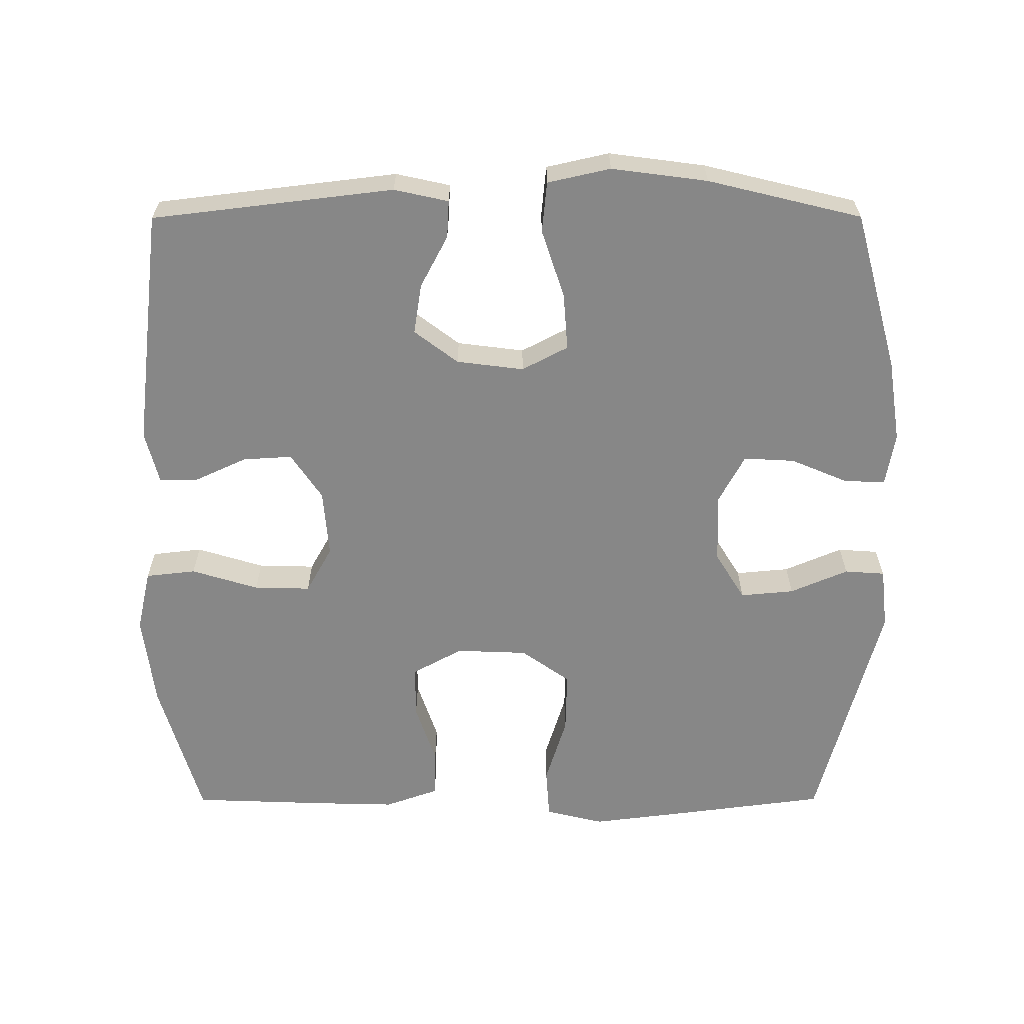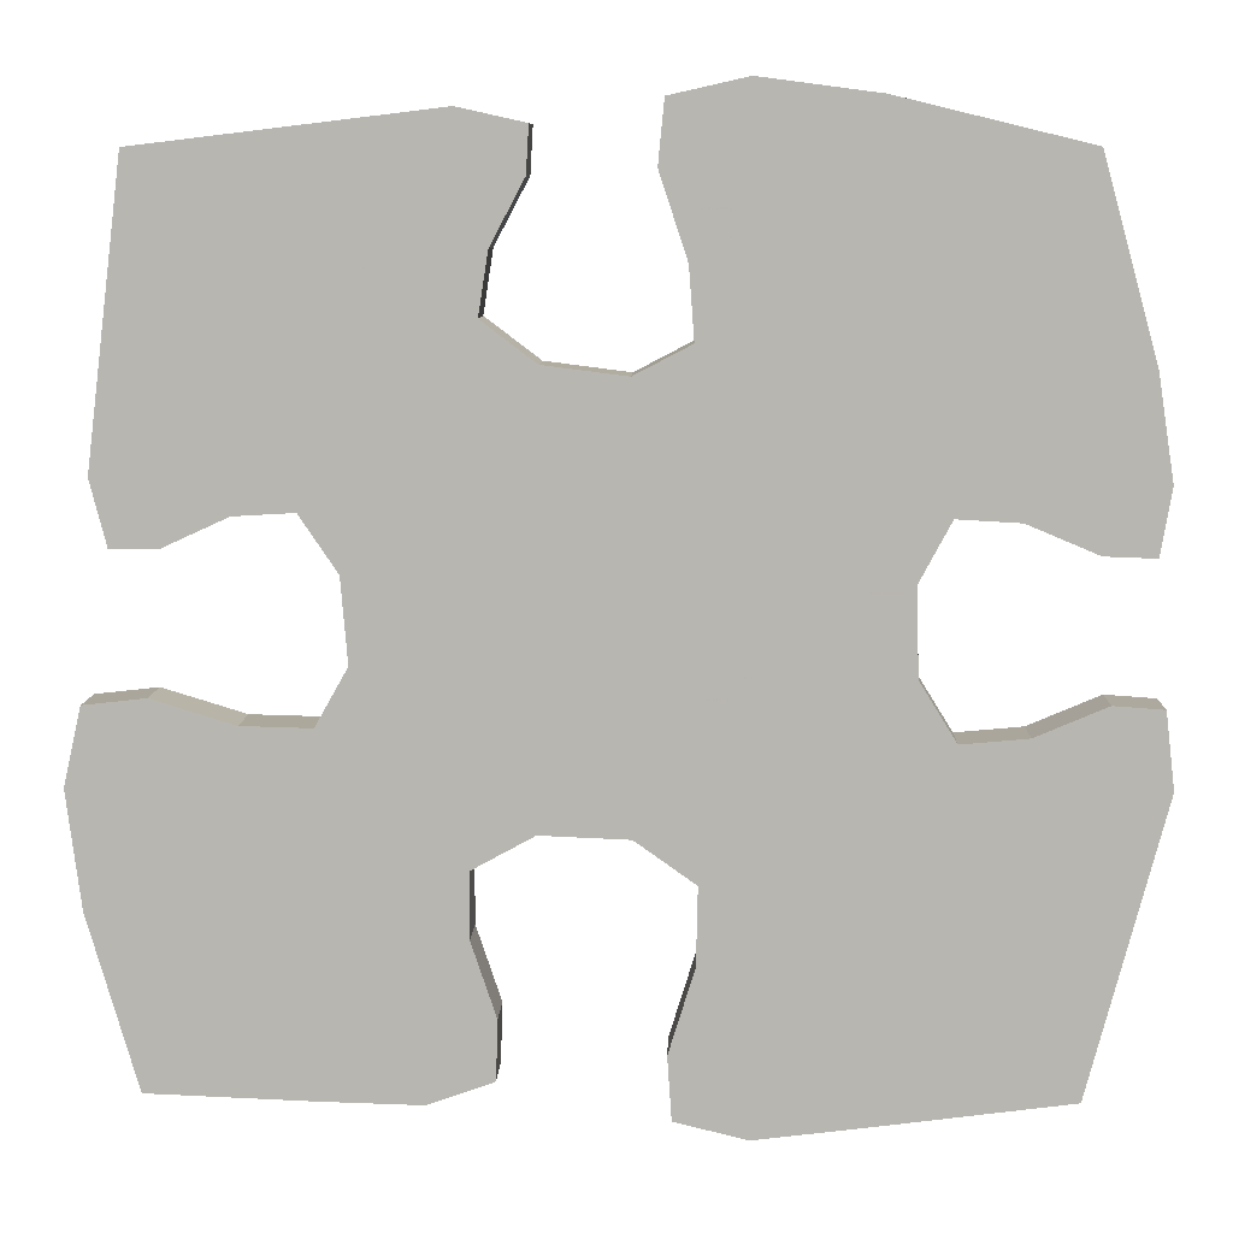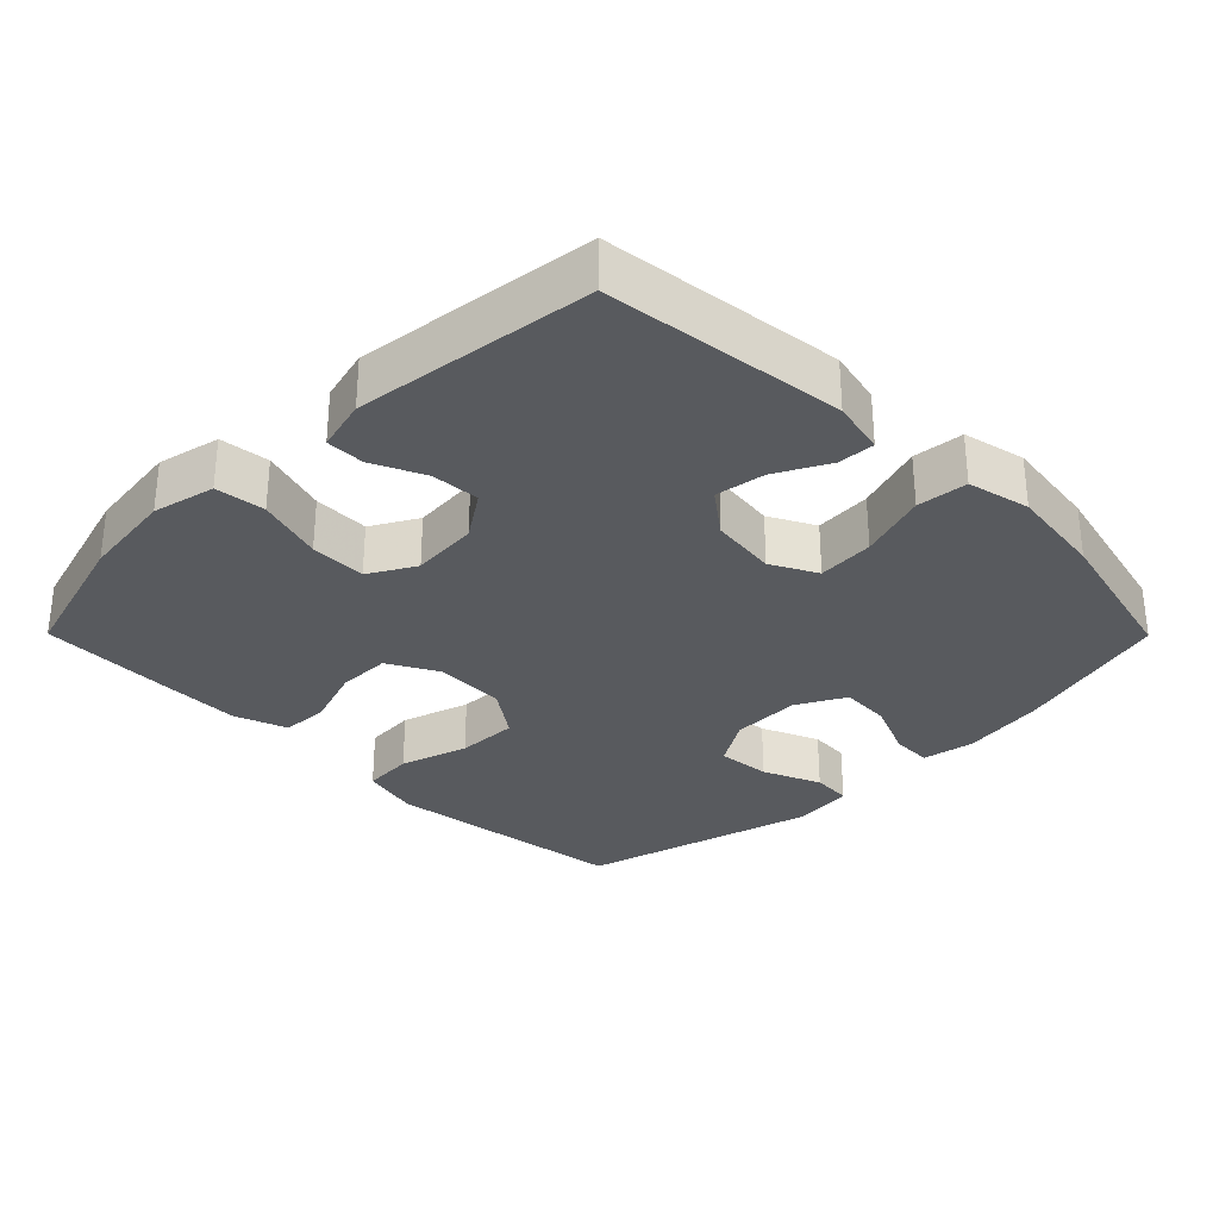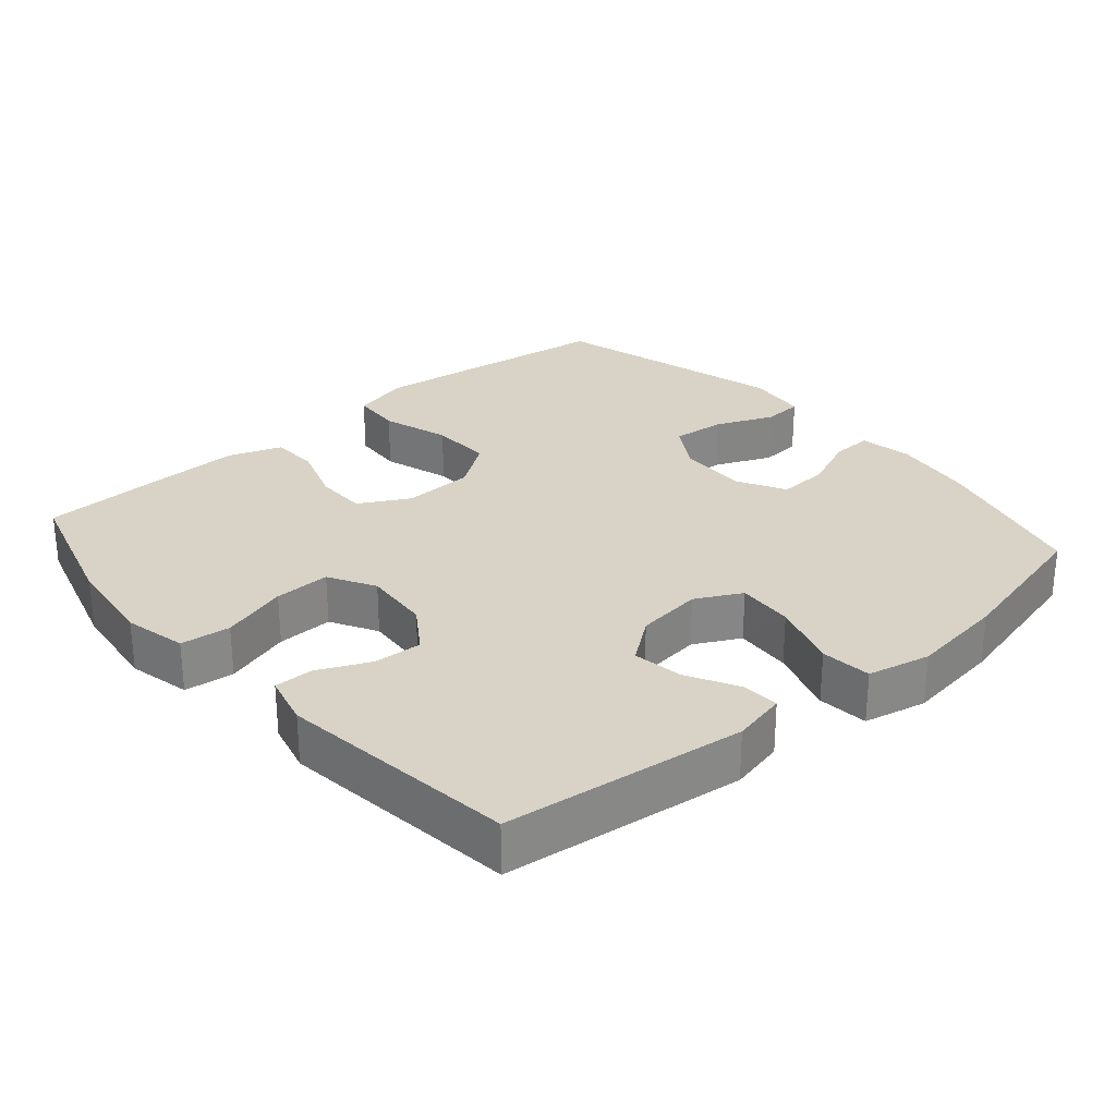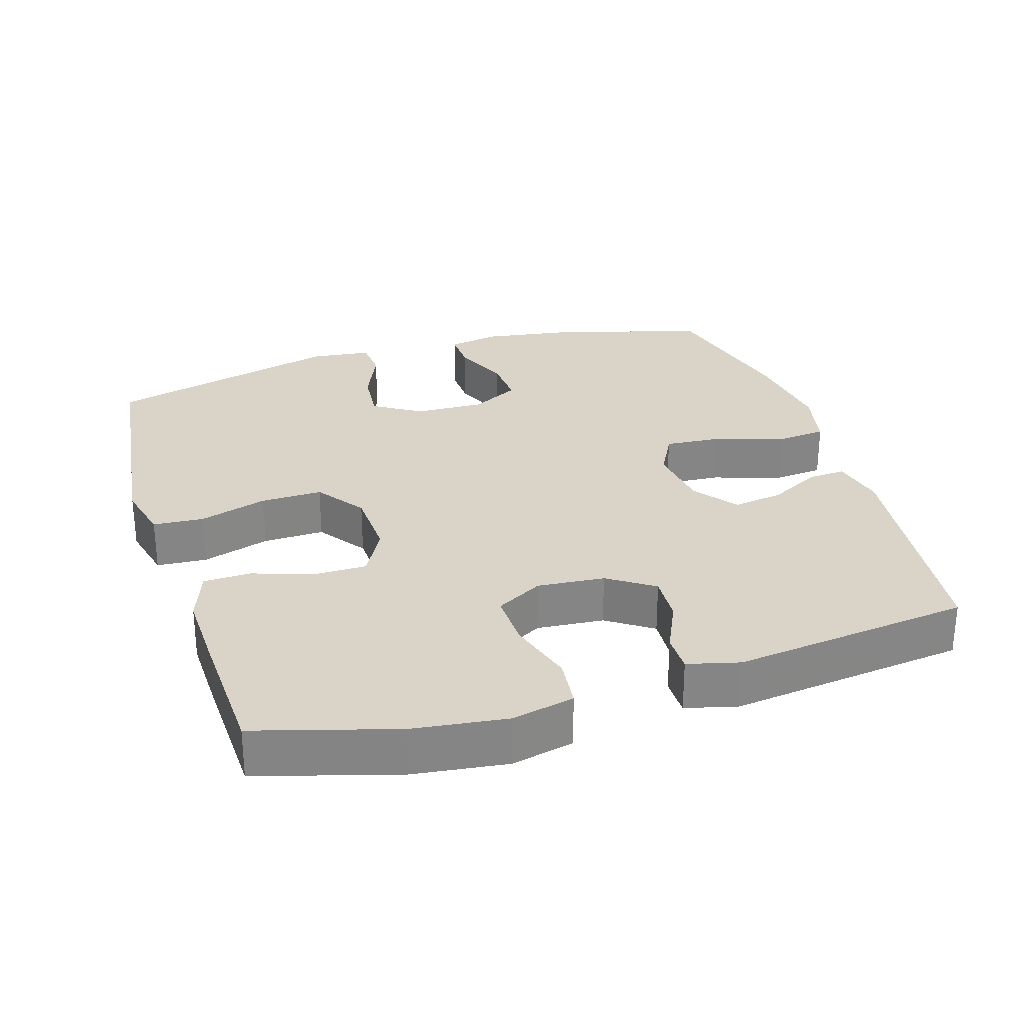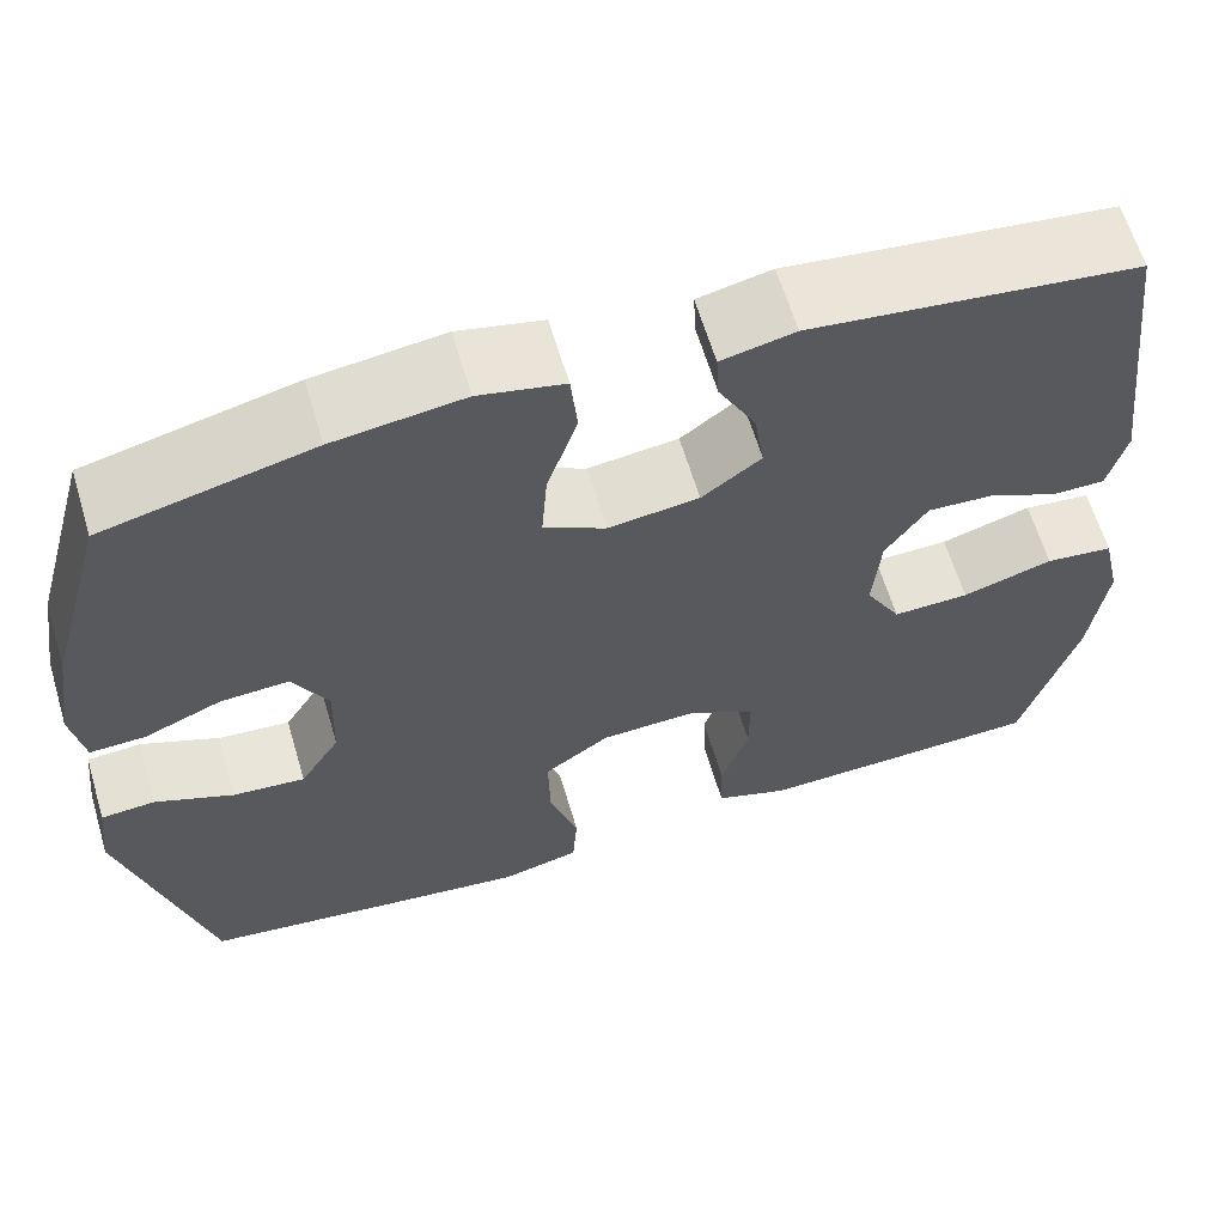
<metadata>
{"format":"obj","ext":"obj","renderer":"f3d","projection":"perspective","resolution":1024,"background":"white","views":[{"elev":-62.4,"azim":0.1,"up":"+Y"},{"elev":8.3,"azim":2.0,"up":"+Z"},{"elev":-30.8,"azim":-45.2,"up":"+Y"},{"elev":28.1,"azim":-40.9,"up":"+Y"},{"elev":28.6,"azim":-107.3,"up":"+Y"},{"elev":62.8,"azim":163.4,"up":"+Z"}]}
</metadata>
<code>
v 0.5 0.07 -0.5
v 0.278 0.07 -0.529
v 0.15 0.07 -0.545
v 0.067 0.07 -0.525
v 0.062 0.07 -0.453
v 0.092 0.07 -0.356
v 0.094 0.07 -0.268
v 0.025 0.07 -0.219
v -0.076 0.07 -0.215
v -0.147 0.07 -0.254
v -0.147 0.07 -0.329
v -0.118 0.07 -0.415
v -0.12 0.07 -0.483
v -0.196 0.07 -0.51
v -0.313 0.07 -0.507
v -0.5 0.07 -0.5
v -0.558 0.07 -0.301
v -0.575 0.07 -0.168
v -0.555 0.07 -0.079
v -0.484 0.07 -0.071
v -0.389 0.07 -0.1
v -0.309 0.07 -0.102
v -0.272 0.07 -0.036
v -0.28 0.07 0.06
v -0.324 0.07 0.125
v -0.393 0.07 0.121
v -0.467 0.07 0.087
v -0.522 0.07 0.087
v -0.541 0.07 0.161
v -0.5 0.07 0.5
v -0.158 0.07 0.541
v -0.081 0.07 0.524
v -0.084 0.07 0.471
v -0.123 0.07 0.397
v -0.134 0.07 0.326
v -0.072 0.07 0.279
v 0.023 0.07 0.267
v 0.088 0.07 0.301
v 0.082 0.07 0.382
v 0.05 0.07 0.479
v 0.057 0.07 0.551
v 0.146 0.07 0.571
v 0.282 0.07 0.553
v 0.5 0.07 0.5
v 0.562 0.07 0.274
v 0.58 0.07 0.156
v 0.567 0.07 0.081
v 0.509 0.07 0.083
v 0.428 0.07 0.117
v 0.356 0.07 0.121
v 0.319 0.07 0.052
v 0.322 0.07 -0.047
v 0.364 0.07 -0.115
v 0.44 0.07 -0.108
v 0.522 0.07 -0.073
v 0.579 0.07 -0.077
v 0.589 0.07 -0.164
v 0.5 0 -0.5
v 0.278 0 -0.529
v 0.15 0 -0.545
v 0.067 0 -0.525
v 0.062 0 -0.453
v 0.092 0 -0.356
v 0.094 0 -0.268
v 0.025 0 -0.219
v -0.076 0 -0.215
v -0.147 0 -0.254
v -0.147 0 -0.329
v -0.118 0 -0.415
v -0.12 0 -0.483
v -0.196 0 -0.51
v -0.313 0 -0.507
v -0.5 0 -0.5
v -0.558 0 -0.301
v -0.575 0 -0.168
v -0.555 0 -0.079
v -0.484 0 -0.071
v -0.389 0 -0.1
v -0.309 0 -0.102
v -0.272 0 -0.036
v -0.28 0 0.06
v -0.324 0 0.125
v -0.393 0 0.121
v -0.467 0 0.087
v -0.522 0 0.087
v -0.541 0 0.161
v -0.5 0 0.5
v -0.158 0 0.541
v -0.081 0 0.524
v -0.084 0 0.471
v -0.123 0 0.397
v -0.134 0 0.326
v -0.072 0 0.279
v 0.023 0 0.267
v 0.088 0 0.301
v 0.082 0 0.382
v 0.05 0 0.479
v 0.057 0 0.551
v 0.146 0 0.571
v 0.282 0 0.553
v 0.5 0 0.5
v 0.562 0 0.274
v 0.58 0 0.156
v 0.567 0 0.081
v 0.509 0 0.083
v 0.428 0 0.117
v 0.356 0 0.121
v 0.319 0 0.052
v 0.322 0 -0.047
v 0.364 0 -0.115
v 0.44 0 -0.108
v 0.522 0 -0.073
v 0.579 0 -0.077
v 0.589 0 -0.164
f 4 5 6
f 3 4 6
f 2 3 6
f 1 2 6
f 57 1 6
f 56 57 6
f 55 56 6
f 54 55 6
f 53 54 6 7
f 52 53 7 8
f 51 52 8 9
f 50 51 9 10
f 47 48 49
f 46 47 49
f 45 46 49
f 44 45 49
f 43 44 49
f 42 43 49
f 41 42 49
f 40 41 49
f 39 40 49
f 38 39 49 50
f 37 38 50 10
f 32 33 34
f 31 32 34
f 30 31 34
f 29 30 34
f 28 29 34
f 27 28 34
f 26 27 34
f 25 26 34 35
f 24 25 35 36
f 19 20 21
f 18 19 21
f 17 18 21
f 16 17 21
f 15 16 21
f 14 15 21
f 13 14 21
f 12 13 21
f 11 12 21
f 10 11 21 22
f 36 37 10
f 24 36 10
f 23 24 10
f 10 22 23
f 63 62 61
f 63 61 60
f 63 60 59
f 63 59 58
f 63 58 114
f 63 114 113
f 63 113 112
f 63 112 111
f 64 63 111 110
f 65 64 110 109
f 66 65 109 108
f 67 66 108 107
f 106 105 104
f 106 104 103
f 106 103 102
f 106 102 101
f 106 101 100
f 106 100 99
f 106 99 98
f 106 98 97
f 106 97 96
f 107 106 96 95
f 67 107 95 94
f 91 90 89
f 91 89 88
f 91 88 87
f 91 87 86
f 91 86 85
f 91 85 84
f 91 84 83
f 92 91 83 82
f 93 92 82 81
f 78 77 76
f 78 76 75
f 78 75 74
f 78 74 73
f 78 73 72
f 78 72 71
f 78 71 70
f 78 70 69
f 78 69 68
f 79 78 68 67
f 67 94 93
f 67 93 81
f 67 81 80
f 80 79 67
f 1 58 59 2
f 2 59 60 3
f 3 60 61 4
f 4 61 62 5
f 5 62 63 6
f 6 63 64 7
f 7 64 65 8
f 8 65 66 9
f 9 66 67 10
f 10 67 68 11
f 11 68 69 12
f 12 69 70 13
f 13 70 71 14
f 14 71 72 15
f 15 72 73 16
f 16 73 74 17
f 17 74 75 18
f 18 75 76 19
f 19 76 77 20
f 20 77 78 21
f 21 78 79 22
f 22 79 80 23
f 23 80 81 24
f 24 81 82 25
f 25 82 83 26
f 26 83 84 27
f 27 84 85 28
f 28 85 86 29
f 29 86 87 30
f 30 87 88 31
f 31 88 89 32
f 32 89 90 33
f 33 90 91 34
f 34 91 92 35
f 35 92 93 36
f 36 93 94 37
f 37 94 95 38
f 38 95 96 39
f 39 96 97 40
f 40 97 98 41
f 41 98 99 42
f 42 99 100 43
f 43 100 101 44
f 44 101 102 45
f 45 102 103 46
f 46 103 104 47
f 47 104 105 48
f 48 105 106 49
f 49 106 107 50
f 50 107 108 51
f 51 108 109 52
f 52 109 110 53
f 53 110 111 54
f 54 111 112 55
f 55 112 113 56
f 56 113 114 57
f 57 114 58 1

</code>
